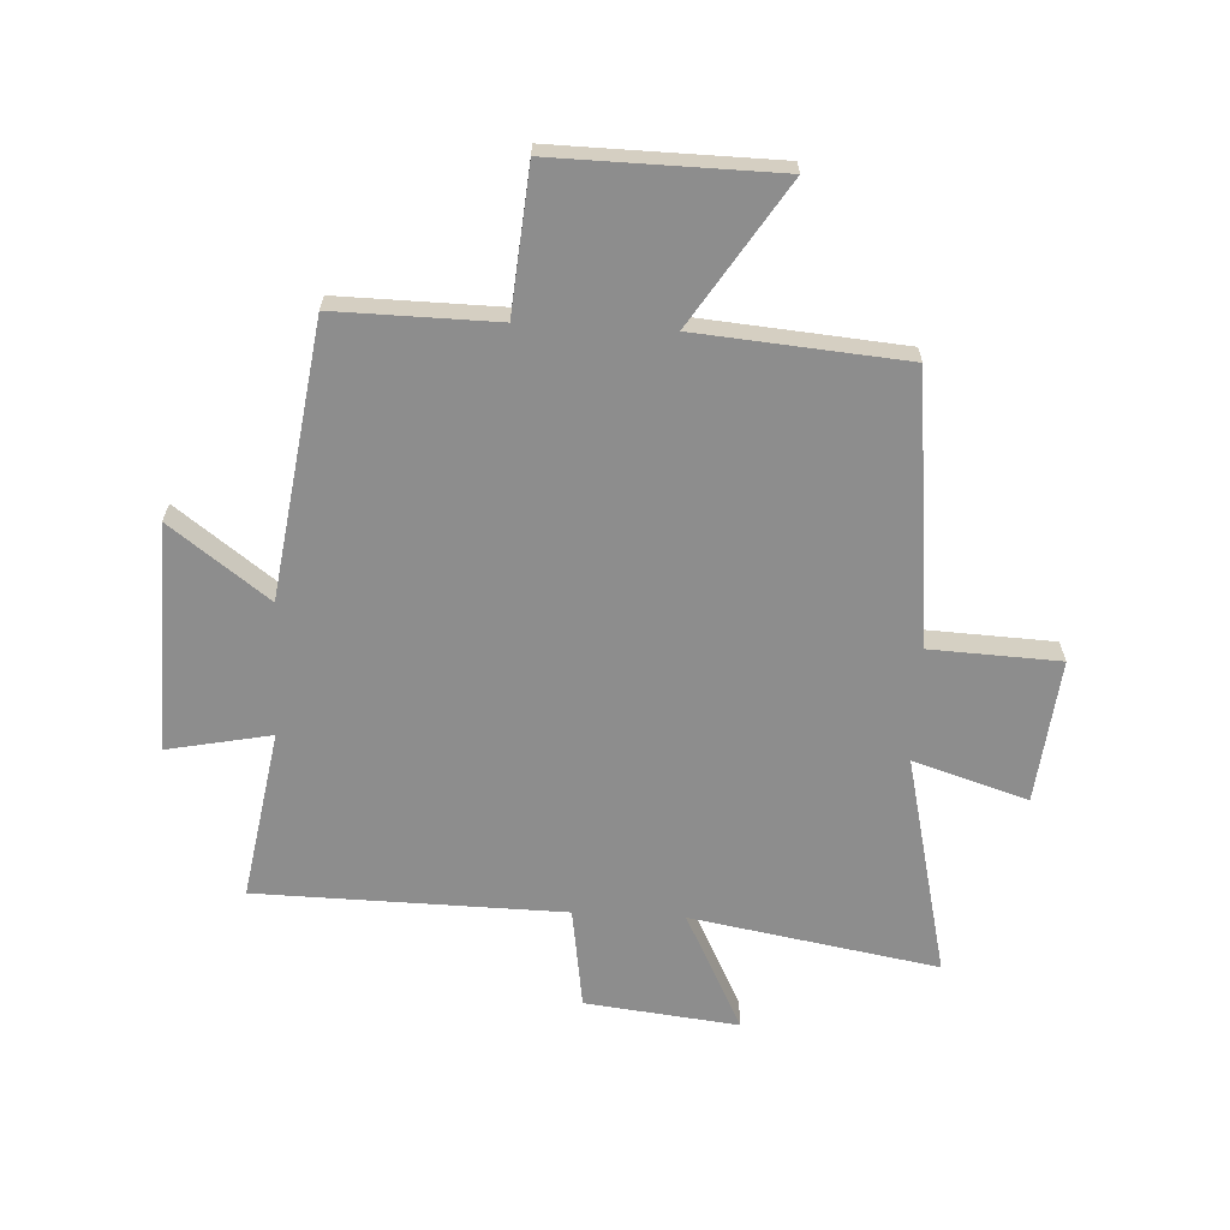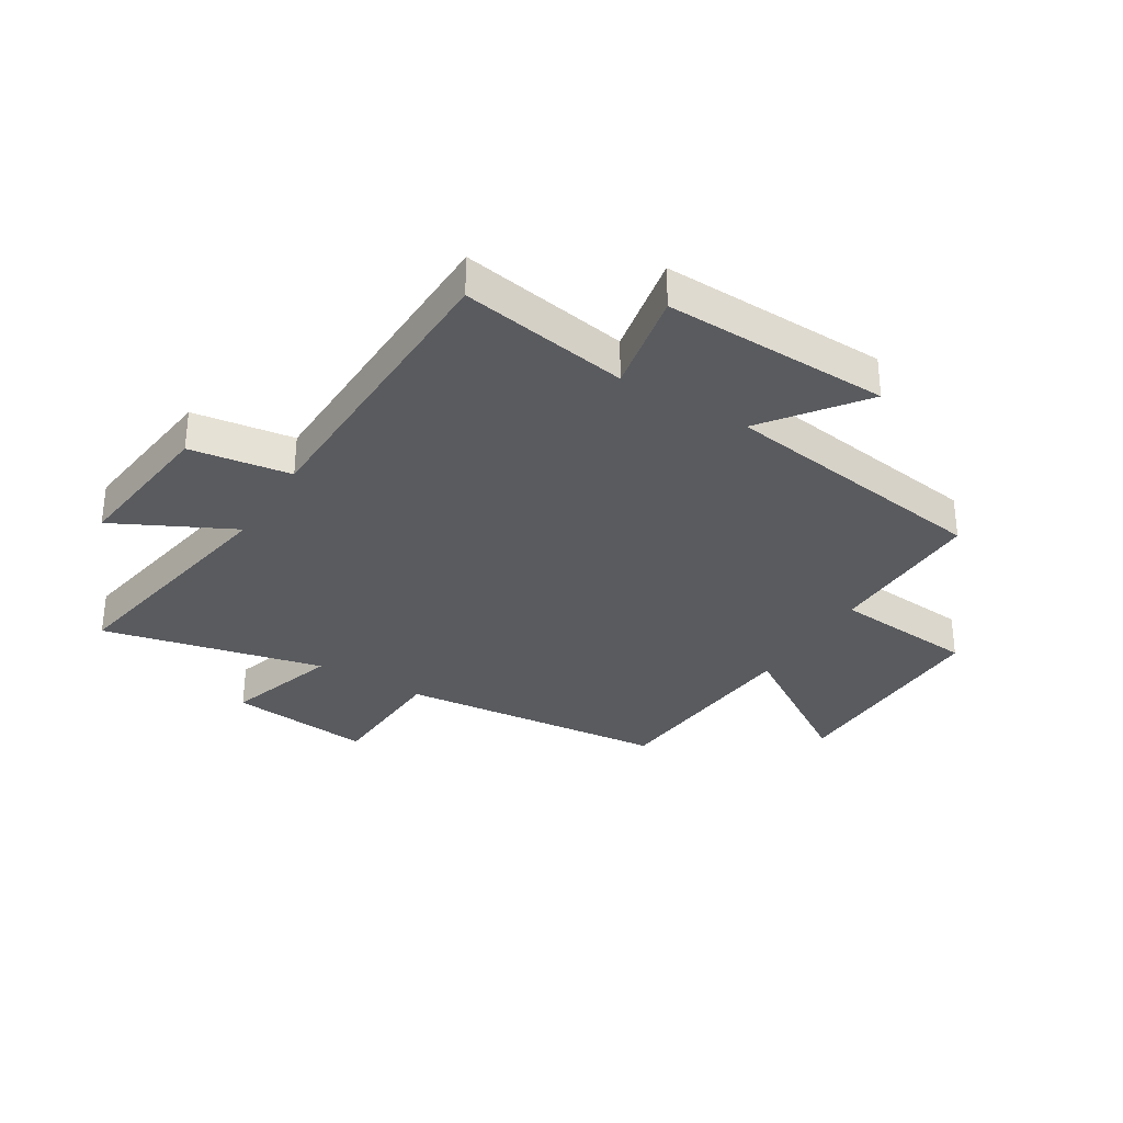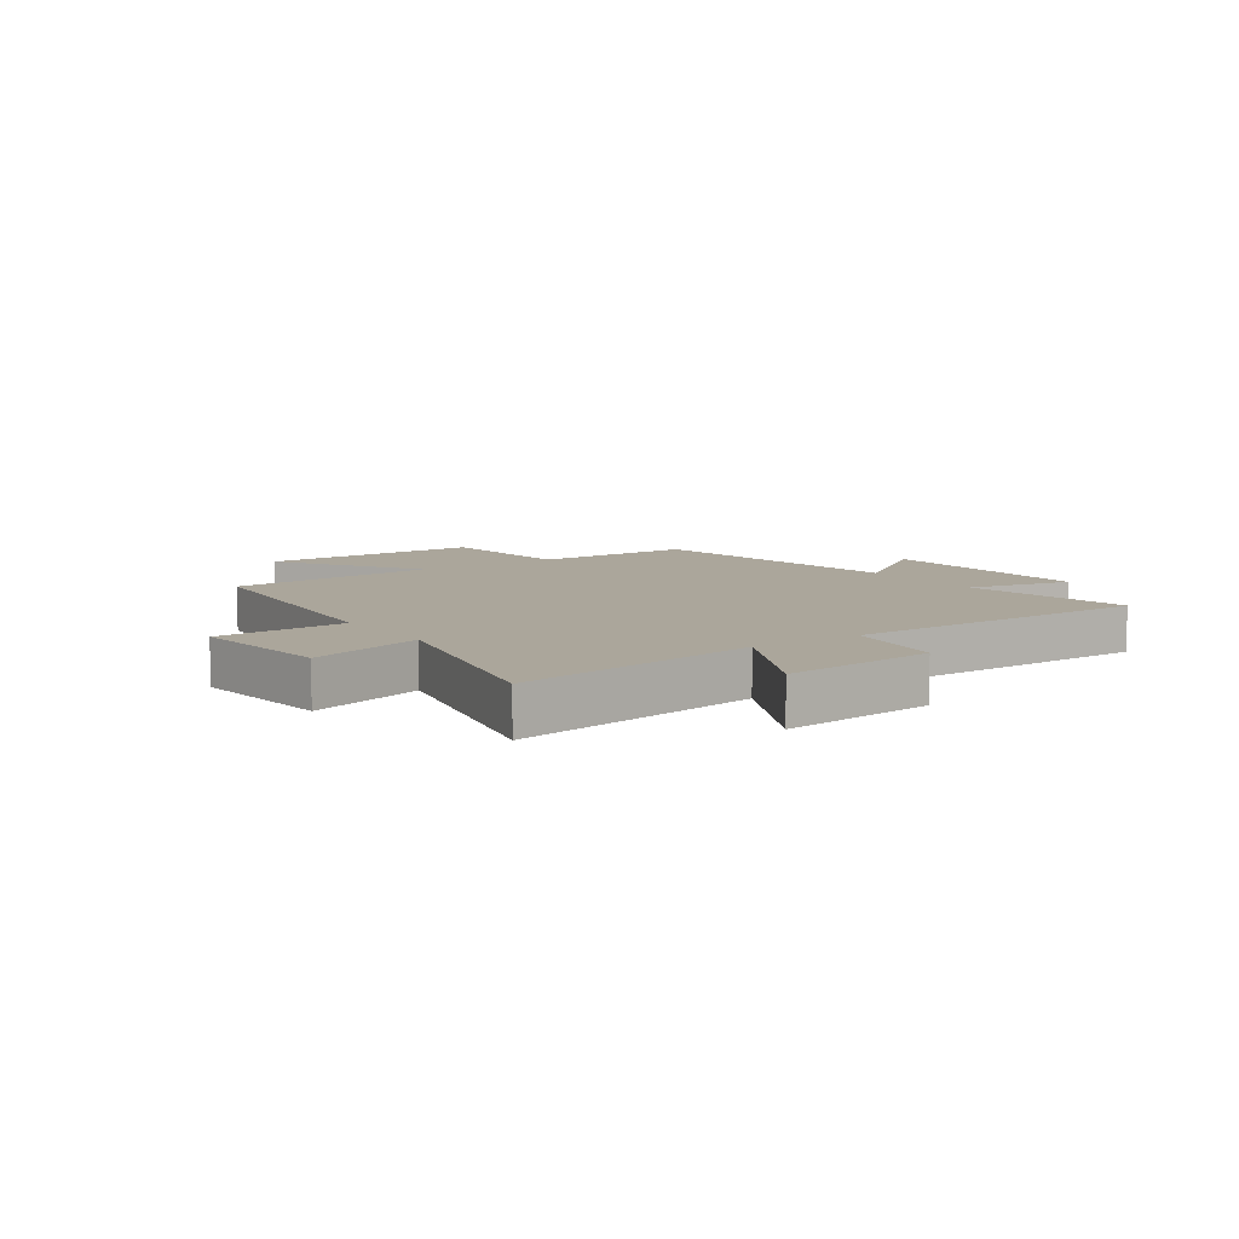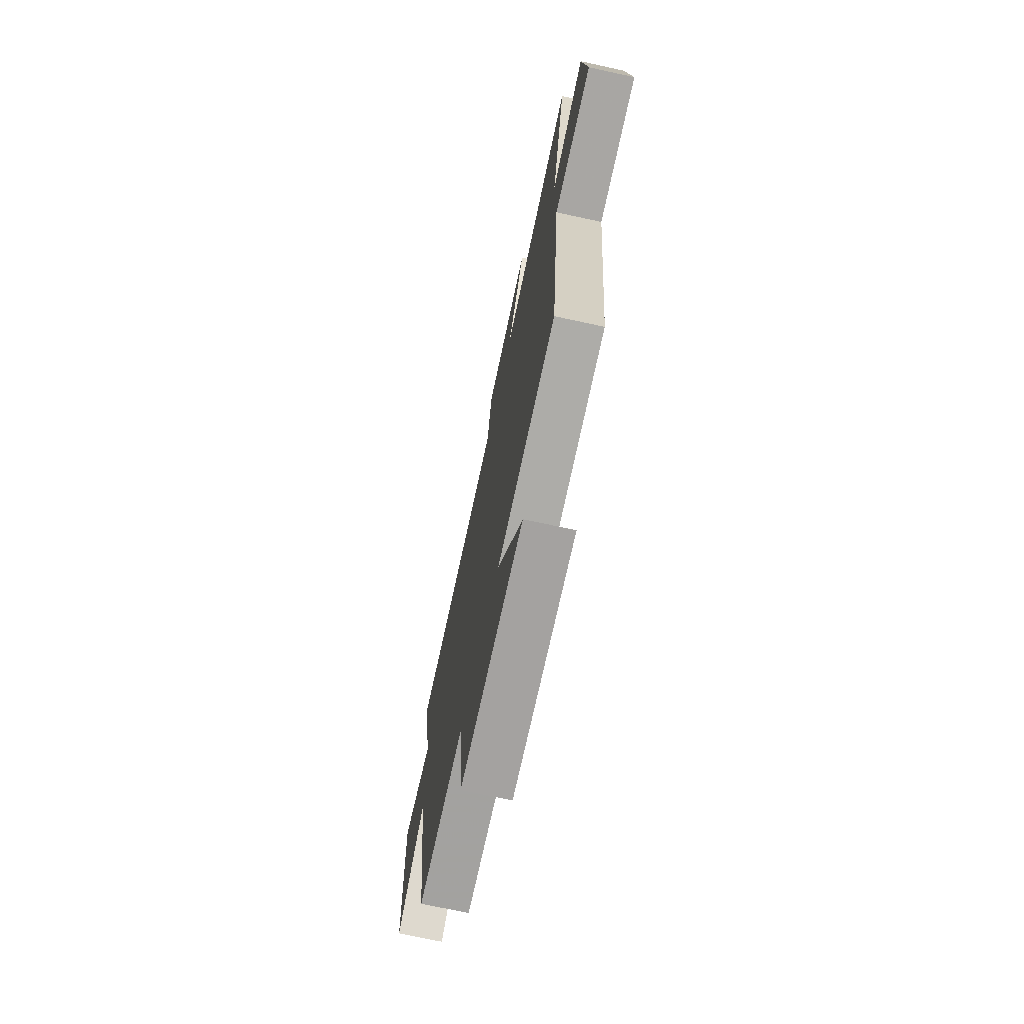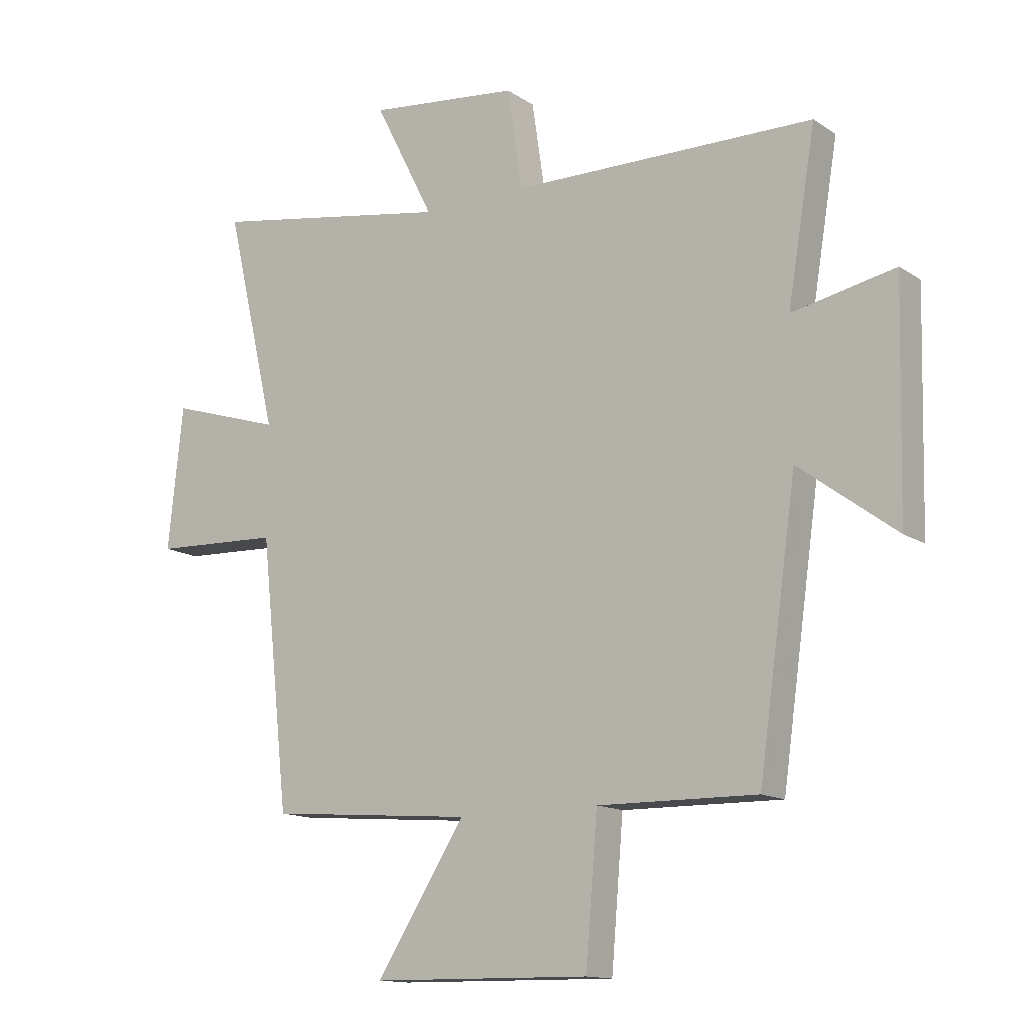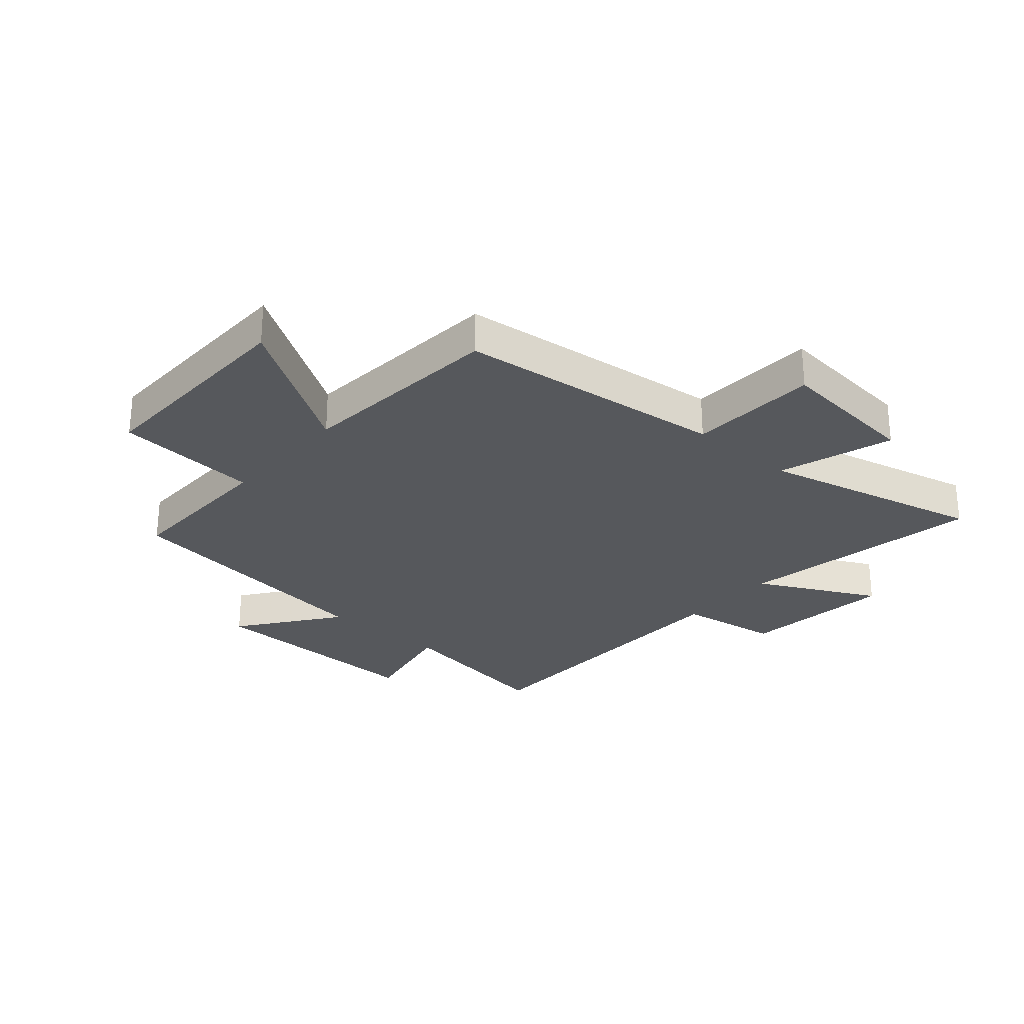
<metadata>
{"format":"obj","ext":"obj","renderer":"f3d","projection":"perspective","resolution":1024,"background":"white","views":[{"elev":-64.6,"azim":177.0,"up":"+Y"},{"elev":-32.5,"azim":58.3,"up":"+Y"},{"elev":8.0,"azim":-34.5,"up":"+Y"},{"elev":-71.8,"azim":-102.3,"up":"+Z"},{"elev":-13.8,"azim":35.1,"up":"+Z"},{"elev":-27.8,"azim":-130.9,"up":"+Y"}]}
</metadata>
<code>
v 0.549 0.07 0.491
v 0.5 0.07 0.198
v 0.679 0.07 0.234
v 0.669 0.07 -0.158
v 0.5 0.07 -0.032
v 0.433 0.07 -0.504
v 0.156 0.07 -0.5
v 0.135 0.07 -0.748
v -0.247 0.07 -0.742
v -0.092 0.07 -0.5
v -0.45 0.07 -0.47
v -0.5 0.07 -0.005
v -0.723 0.07 0.005
v -0.697 0.07 0.253
v -0.5 0.07 0.191
v -0.59 0.07 0.574
v -0.165 0.07 0.5
v -0.269 0.07 0.705
v -0.005 0.07 0.675
v 0.021 0.07 0.5
v 0.549 0 0.491
v 0.5 0 0.198
v 0.679 0 0.234
v 0.669 0 -0.158
v 0.5 0 -0.032
v 0.433 0 -0.504
v 0.156 0 -0.5
v 0.135 0 -0.748
v -0.247 0 -0.742
v -0.092 0 -0.5
v -0.45 0 -0.47
v -0.5 0 -0.005
v -0.723 0 0.005
v -0.697 0 0.253
v -0.5 0 0.191
v -0.59 0 0.574
v -0.165 0 0.5
v -0.269 0 0.705
v -0.005 0 0.675
v 0.021 0 0.5
f 17 18 19 20
f 17 20 1 2
f 15 16 17 2
f 12 13 14 15
f 12 15 2
f 11 12 2
f 10 11 2
f 7 8 9 10
f 7 10 2 3
f 5 6 7
f 5 7 3
f 3 4 5
f 40 39 38 37
f 22 21 40 37
f 22 37 36 35
f 35 34 33 32
f 22 35 32
f 22 32 31
f 22 31 30
f 30 29 28 27
f 23 22 30 27
f 27 26 25
f 23 27 25
f 25 24 23
f 1 21 22 2
f 2 22 23 3
f 3 23 24 4
f 4 24 25 5
f 5 25 26 6
f 6 26 27 7
f 7 27 28 8
f 8 28 29 9
f 9 29 30 10
f 10 30 31 11
f 11 31 32 12
f 12 32 33 13
f 13 33 34 14
f 14 34 35 15
f 15 35 36 16
f 16 36 37 17
f 17 37 38 18
f 18 38 39 19
f 19 39 40 20
f 20 40 21 1

</code>
